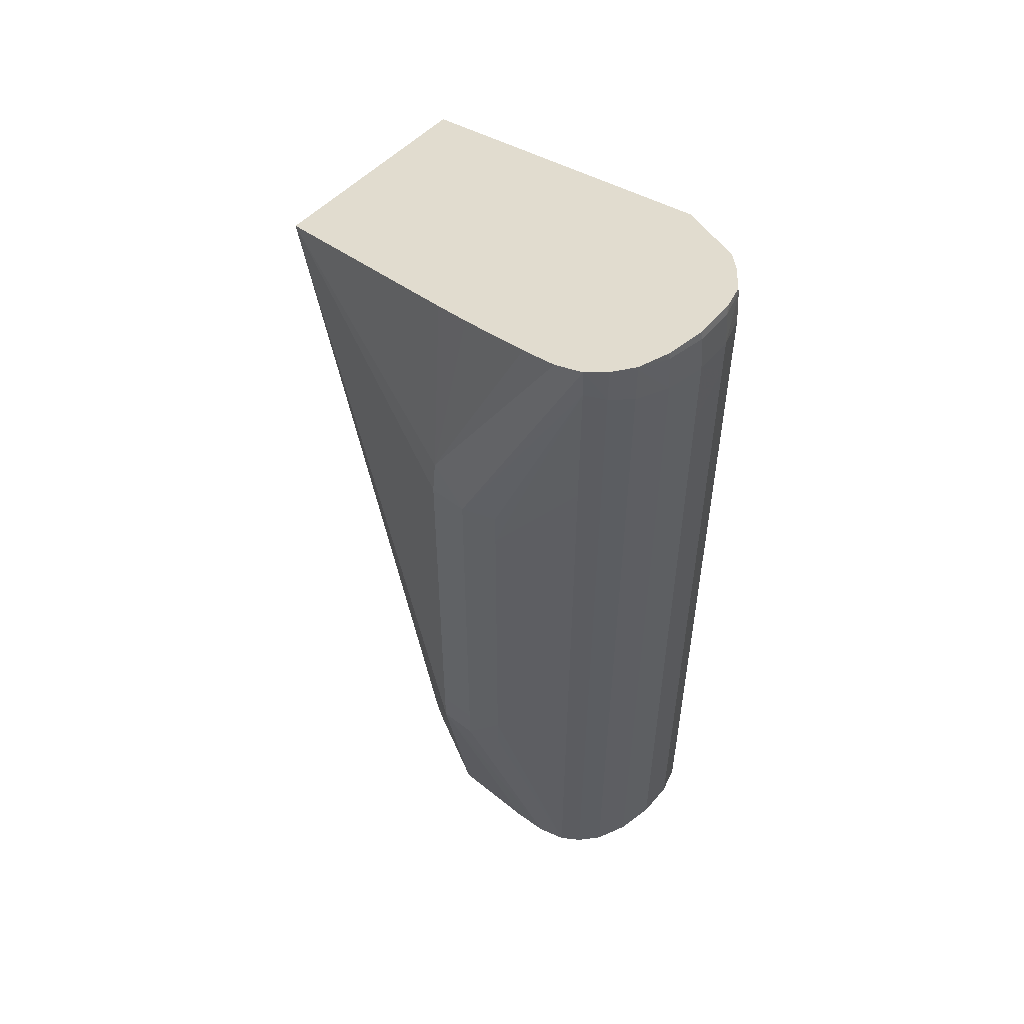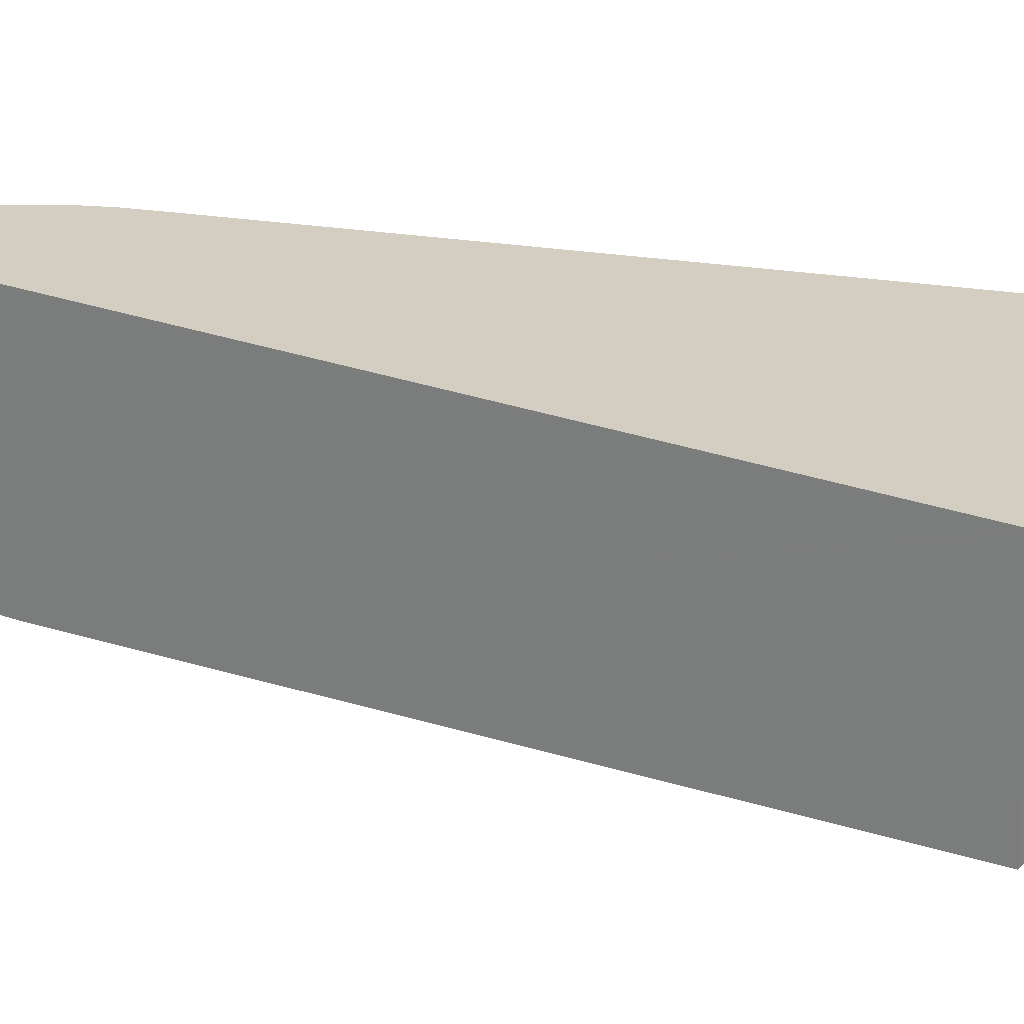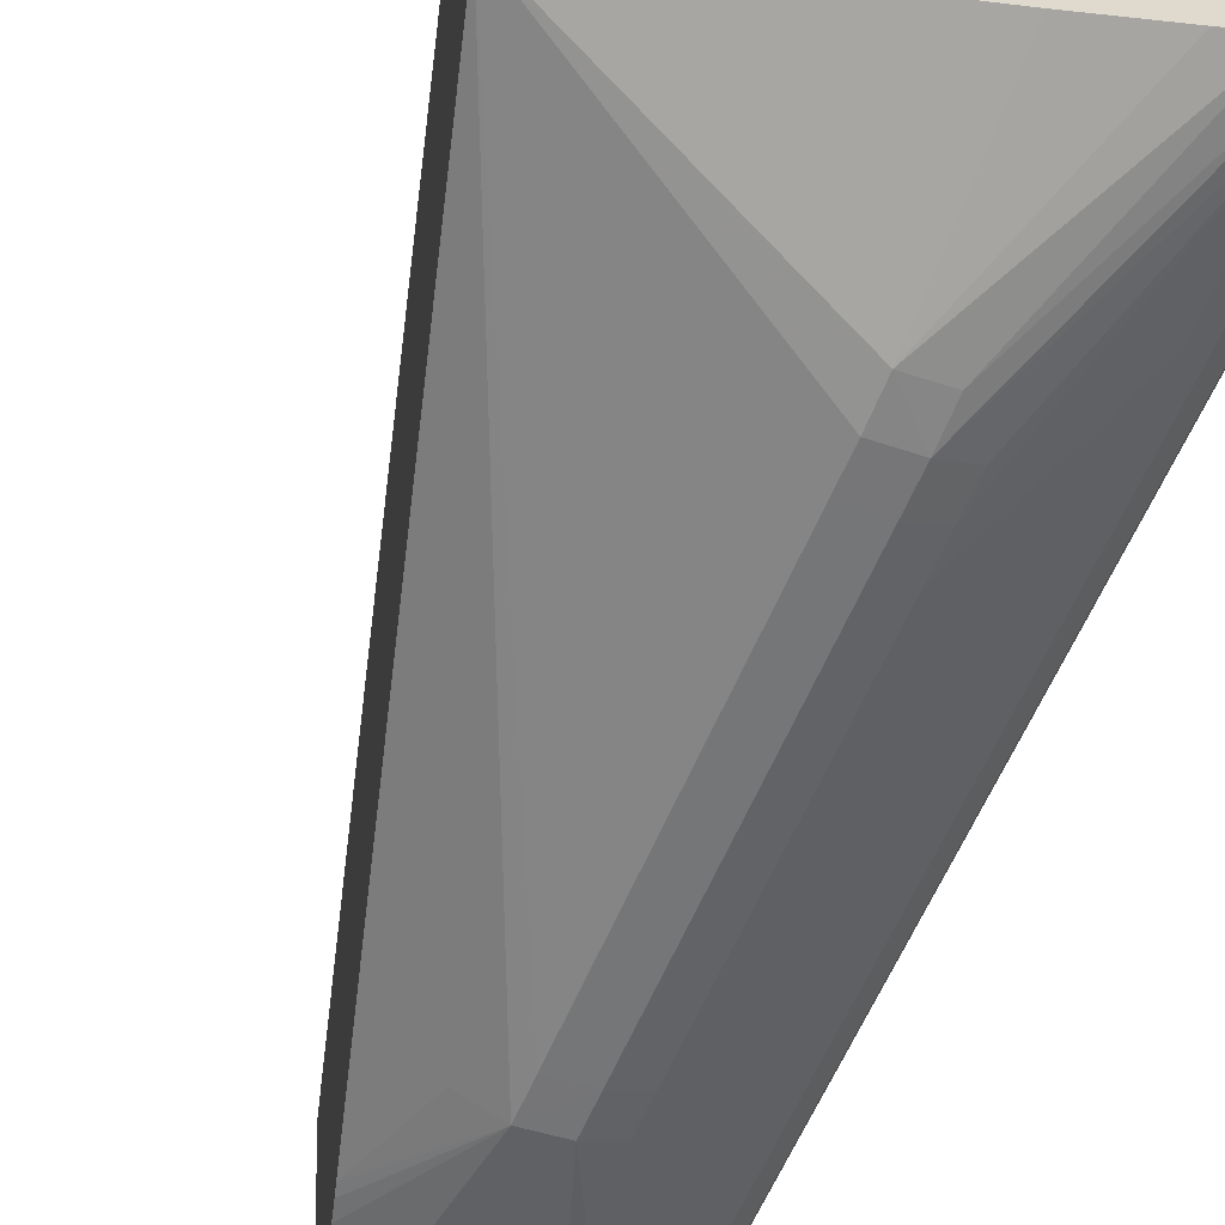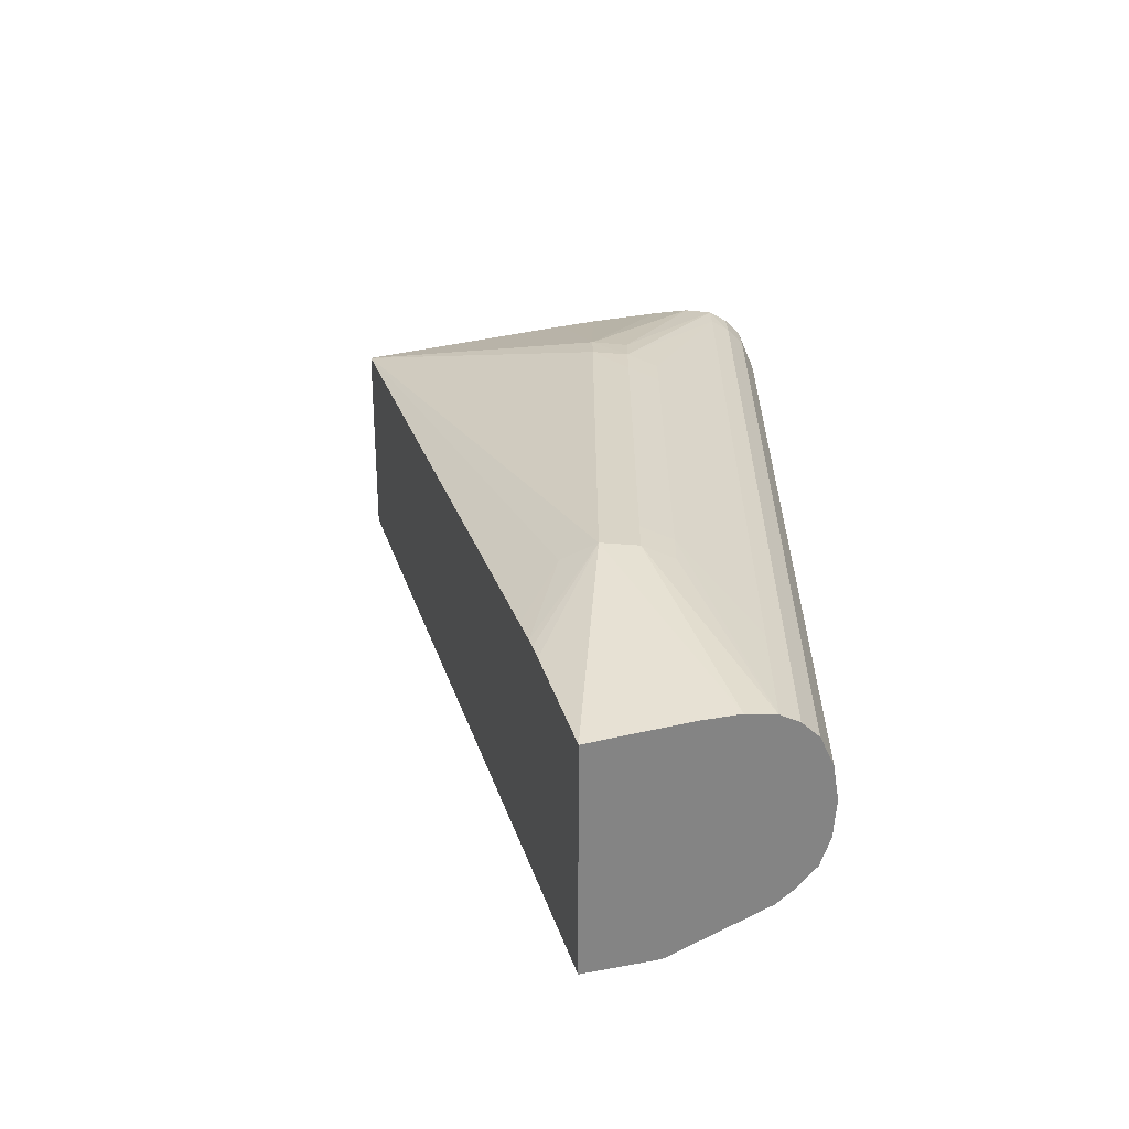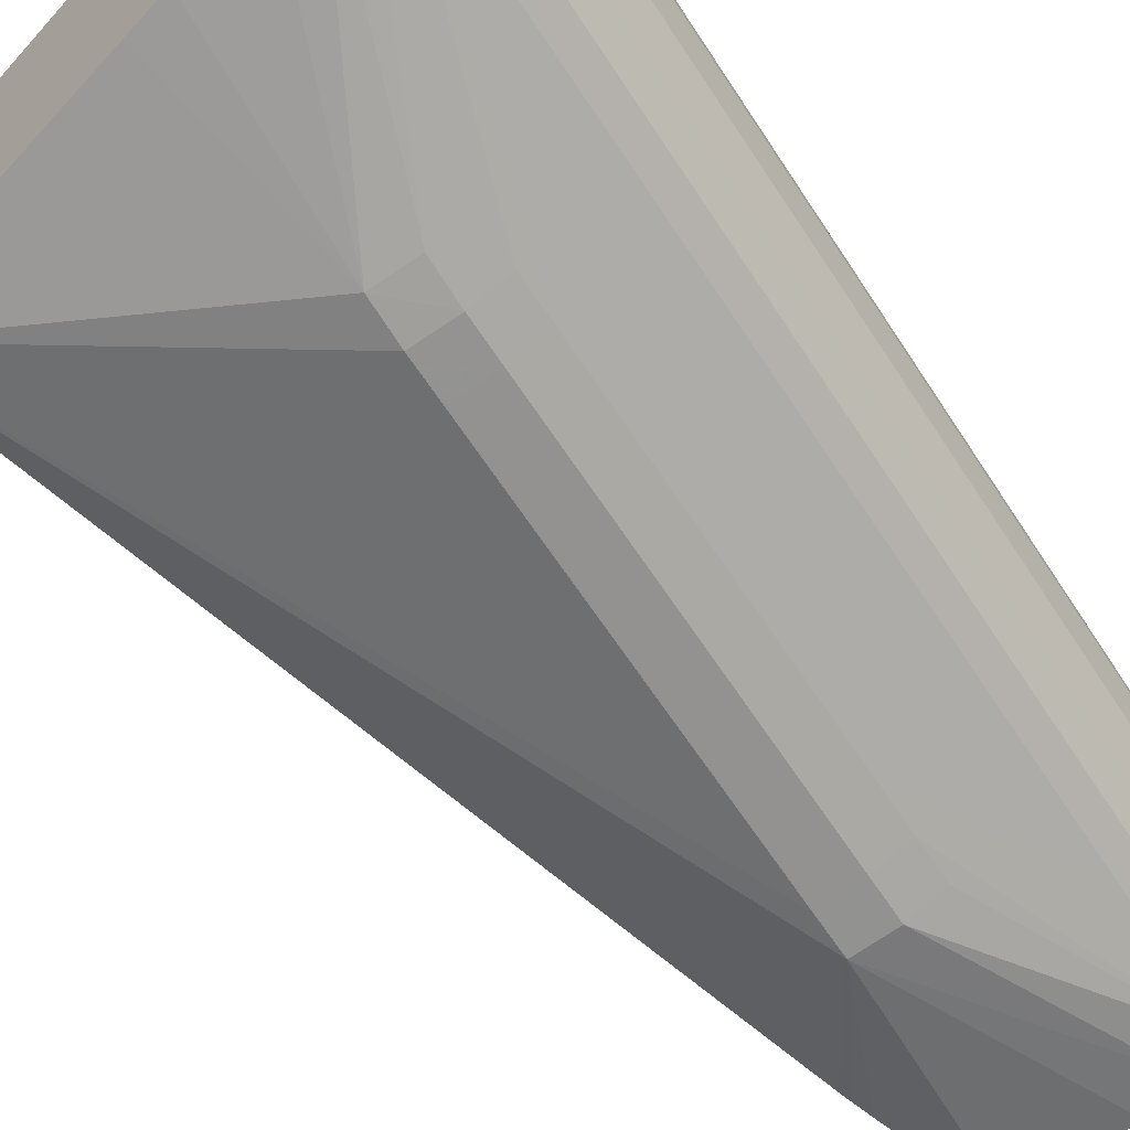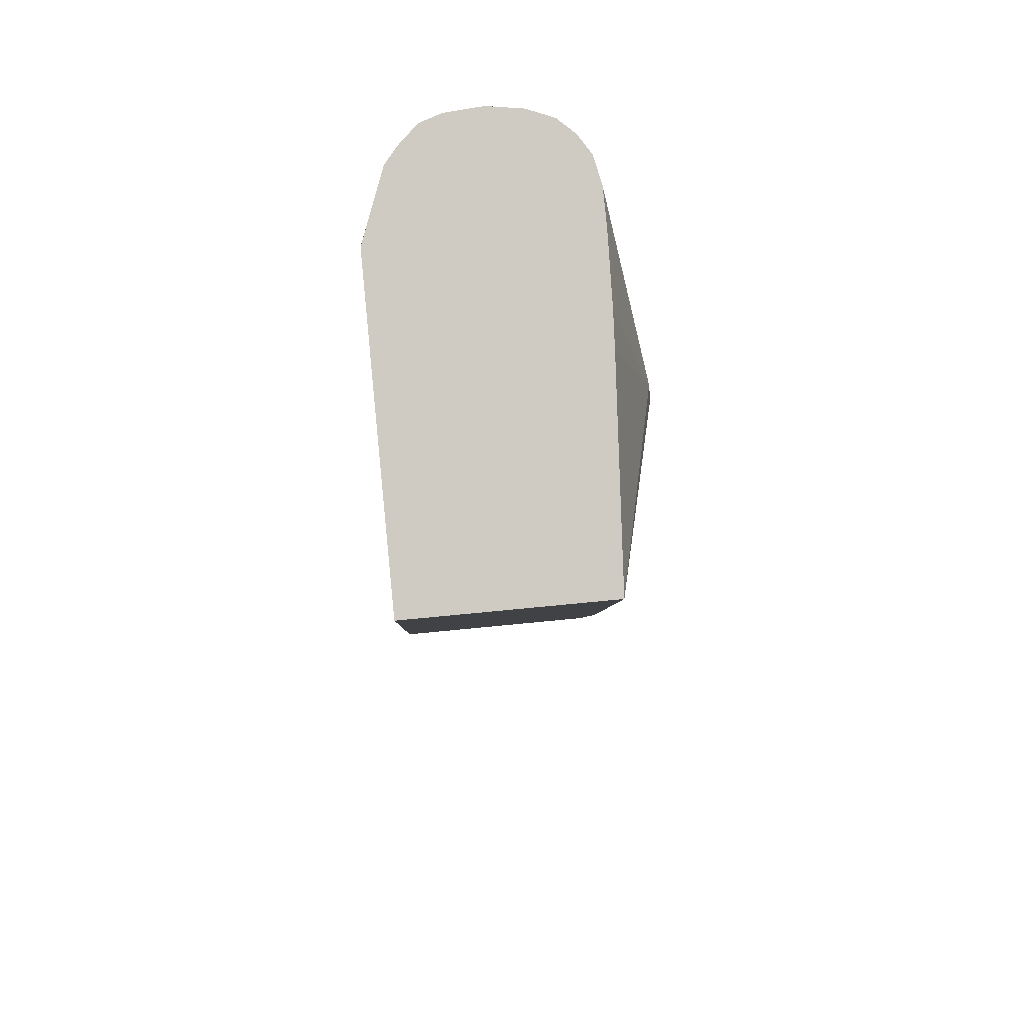
<metadata>
{"format":"obj","ext":"obj","renderer":"f3d","projection":"perspective","resolution":1024,"background":"white","views":[{"elev":54.3,"azim":-133.1,"up":"+Y"},{"elev":21.7,"azim":106.1,"up":"+Z"},{"elev":-59.3,"azim":157.4,"up":"+Z"},{"elev":-62.1,"azim":-176.6,"up":"+Y"},{"elev":-62.0,"azim":-147.3,"up":"+Z"},{"elev":70.1,"azim":87.5,"up":"+Y"}]}
</metadata>
<code>
v -0.05007 0.02877 -0.01976
v -0.04969 0.02874 -0.01691
v -0.04983 0.02863 -0.02255
v -0.05019 0.02814 -0.01976
v -0.04981 0.02814 -0.01696
v -0.04957 0.02871 -0.01656
v -0.04914 0.02838 -0.02467
v -0.04992 0.02814 -0.02255
v -0.05041 0.02535 -0.01976
v -0.04905 0.02814 -0.01506
v -0.05003 0.02535 -0.01696
v -0.04901 0.0286 -0.01511
v -0.04838 0.02814 -0.0256
v -0.04916 0.02814 -0.02469
v -0.05013 0.02535 -0.02255
v -0.05003 0.02255 -0.01696
v -0.05014 0.02255 -0.02255
v -0.05041 0.01976 -0.01976
v -0.04758 0.02814 -0.01366
v -0.04916 0.02535 -0.01493
v -0.04916 0.02255 -0.01493
v -0.04757 0.02824 -0.01367
v -0.04796 0.02801 -0.0261
v -0.04927 0.02535 -0.02483
v -0.04916 0.01976 -0.01492
v -0.05005 -0.03902 -0.01711
v -0.05003 -0.03887 -0.01696
v -0.04926 -0.03919 -0.01515
v -0.05014 0.01138 -0.02255
v -0.05014 -0.03608 -0.02255
v -0.05041 -0.03899 -0.01976
v -0.0463 0.02791 -0.01269
v -0.0472 0.02814 -0.01338
v -0.04751 0.02822 -0.01362
v -0.04764 0.02535 -0.01353
v -0.04658 0.0276 -0.02711
v -0.04805 0.02534 -0.02623
v -0.04927 0.01418 -0.02483
v -0.04805 0.02256 -0.02623
v -0.04805 0.008594 -0.02623
v -0.04805 0.0002121 -0.02623
v -0.04927 -0.03329 -0.02483
v -0.04764 0.01138 -0.01353
v -0.04916 -0.03608 -0.01493
v -0.05003 -0.03902 -0.01696
v -0.04916 -0.03921 -0.01492
v -0.05005 -0.03917 -0.02279
v -0.05014 -0.03888 -0.02255
v -0.05014 -0.03914 -0.02255
v -0.04619 0.02788 -0.01262
v -0.04625 0.02535 -0.01259
v -0.04625 0.02255 -0.01259
v -0.04666 0.02535 -0.02714
v -0.04448 0.02701 -0.02768
v -0.0389 0.01139 -0.03099
v -0.0389 0.00859 -0.03129
v -0.04665 0.01418 -0.02716
v -0.04666 0.005798 -0.02716
v -0.04805 -0.03608 -0.02623
v -0.04898 -0.03953 -0.02516
v -0.04927 -0.03887 -0.02483
v -0.04799 -0.03951 -0.01384
v -0.04765 -0.03959 -0.01353
v -0.04625 -0.03995 -0.01259
v -0.04927 -0.03945 -0.02483
v -0.04173 0.02256 -0.01073
v -0.04169 0.02289 -0.01073
v -0.04143 0.02531 -0.01077
v -0.04074 0.02642 -0.01082
v -0.04172 0.01976 -0.0107
v -0.04158 -0.0305 -0.01017
v -0.0416 -0.02954 -0.01018
v -0.04163 -0.0277 -0.0102
v -0.04163 -0.02679 -0.01021
v -0.04163 -0.02491 -0.01023
v -0.04625 -0.03608 -0.01259
v -0.04124 0.008591 -0.03014
v -0.04125 0.005797 -0.03015
v -0.04169 0.02623 -0.02786
v -0.03611 0.01139 -0.0314
v -0.03611 0.008595 -0.03167
v -0.0389 0.0058 -0.0313
v -0.04125 0.003007 -0.03015
v -0.04125 -0.005367 -0.03015
v -0.04125 -0.01933 -0.03015
v -0.04666 -0.0277 -0.02716
v -0.04666 -0.03049 -0.02715
v -0.04805 -0.03982 -0.02623
v -0.03883 -0.04195 -0.01021
v -0.04128 -0.03302 -0.01016
v -0.01597 0.01951 -0.01219
v -0.0361 0.02467 -0.02801
v -0.03331 0.0239 -0.02802
v -0.01688 0.01934 -0.02786
v -0.03611 0.005799 -0.03167
v -0.0389 0.0002138 -0.0313
v -0.0389 -0.008161 -0.0313
v -0.0389 -0.02212 -0.0313
v -0.04125 -0.02212 -0.03015
v -0.04666 -0.04023 -0.02714
v -0.03343 -0.04345 -0.0105
v -0.03072 -0.03014 -0.02876
v -0.03337 -0.02491 -0.03051
v -0.03611 -0.02491 -0.03166
v -0.03611 -0.02212 -0.03167
v -0.0361 -0.01653 -0.03167
v -0.03611 -0.01374 -0.03167
v -0.03611 0.0002133 -0.03167
v -0.0389 -0.01374 -0.0313
v -0.0389 -0.02491 -0.03129
v -0.04124 -0.02491 -0.03013
v -0.04448 -0.04085 -0.0277
v -0.03444 -0.04364 -0.02786
v -0.03137 -0.03245 -0.0288
v -0.0316 -0.03329 -0.02879
v -0.03197 -0.03463 -0.02871
v -0.03611 -0.04318 -0.02786
v -0.04154 -0.04167 -0.02786
v -0.04169 -0.04163 -0.02786
f 1 2 6
f 1 6 12
f 1 12 22
f 1 22 34
f 1 34 33
f 1 33 32
f 1 32 50
f 1 50 69
f 1 69 91
f 1 91 94
f 1 94 93
f 1 93 92
f 1 92 79
f 1 79 54
f 1 54 36
f 1 36 23
f 1 23 13
f 1 13 7
f 1 7 3
f 1 3 4
f 1 4 5
f 1 5 2
f 2 5 6
f 3 7 8
f 3 8 4
f 4 8 9
f 4 9 5
f 5 10 6
f 5 9 11
f 5 11 10
f 6 10 12
f 7 13 14
f 7 14 8
f 8 14 15
f 8 15 9
f 9 16 11
f 9 15 17
f 9 17 18
f 9 18 16
f 10 19 12
f 10 11 20
f 10 20 19
f 11 16 21
f 11 21 20
f 12 19 22
f 13 23 14
f 14 23 24
f 14 24 15
f 15 24 17
f 16 25 21
f 16 18 26
f 16 26 27
f 16 27 28
f 16 28 25
f 17 24 29
f 17 29 18
f 18 29 30
f 18 30 31
f 18 31 26
f 19 32 33
f 19 33 34
f 19 34 22
f 19 20 35
f 19 35 32
f 20 21 35
f 21 25 35
f 23 36 37
f 23 37 24
f 24 38 29
f 24 37 39
f 24 39 40
f 24 40 41
f 24 41 42
f 24 42 38
f 25 43 35
f 25 28 44
f 25 44 43
f 26 31 49
f 26 49 47
f 26 47 65
f 26 65 60
f 26 60 88
f 26 88 100
f 26 100 112
f 26 112 119
f 26 119 118
f 26 118 117
f 26 117 113
f 26 113 101
f 26 101 89
f 26 89 64
f 26 64 63
f 26 63 62
f 26 62 46
f 26 46 28
f 26 28 45
f 26 45 27
f 27 45 28
f 28 46 44
f 29 38 42
f 29 42 30
f 30 42 47
f 30 47 48
f 30 48 31
f 31 48 49
f 32 35 51
f 32 51 50
f 35 52 51
f 35 43 52
f 36 53 37
f 36 54 55
f 36 55 56
f 36 56 53
f 37 53 57
f 37 57 39
f 39 57 58
f 39 58 40
f 40 58 41
f 41 58 59
f 41 59 42
f 42 59 60
f 42 60 61
f 42 61 47
f 43 44 62
f 43 62 63
f 43 63 64
f 43 64 52
f 44 46 62
f 47 49 48
f 47 61 65
f 50 51 66
f 50 66 67
f 50 67 68
f 50 68 69
f 51 70 66
f 51 52 71
f 51 71 72
f 51 72 73
f 51 73 74
f 51 74 75
f 51 75 70
f 52 64 76
f 52 76 71
f 53 56 77
f 53 77 78
f 53 78 57
f 54 79 80
f 54 80 55
f 55 80 56
f 56 80 81
f 56 81 82
f 56 82 78
f 56 78 77
f 57 78 83
f 57 83 58
f 58 83 84
f 58 84 85
f 58 85 86
f 58 86 59
f 59 86 87
f 59 87 88
f 59 88 60
f 60 65 61
f 64 89 90
f 64 90 71
f 64 71 76
f 66 70 75
f 66 75 74
f 66 74 73
f 66 73 72
f 66 72 71
f 66 71 90
f 66 90 89
f 66 89 101
f 66 101 91
f 66 91 69
f 66 69 68
f 66 68 67
f 78 82 83
f 79 92 80
f 80 92 93
f 80 93 94
f 80 94 81
f 81 95 82
f 81 94 95
f 82 95 108
f 82 108 96
f 82 96 97
f 82 97 85
f 82 85 84
f 82 84 83
f 85 97 98
f 85 98 99
f 85 99 87
f 85 87 86
f 87 100 88
f 87 99 100
f 91 101 113
f 91 113 116
f 91 116 115
f 91 115 114
f 91 114 102
f 91 102 94
f 94 102 103
f 94 103 104
f 94 104 105
f 94 105 106
f 94 106 107
f 94 107 108
f 94 108 95
f 96 108 107
f 96 107 109
f 96 109 97
f 97 109 98
f 98 105 104
f 98 104 110
f 98 110 99
f 98 109 107
f 98 107 105
f 99 110 111
f 99 111 100
f 100 111 110
f 100 110 112
f 102 114 103
f 103 114 104
f 104 114 115
f 104 115 116
f 104 116 113
f 104 113 117
f 104 117 118
f 104 118 119
f 104 119 112
f 104 112 110
f 105 107 106

</code>
